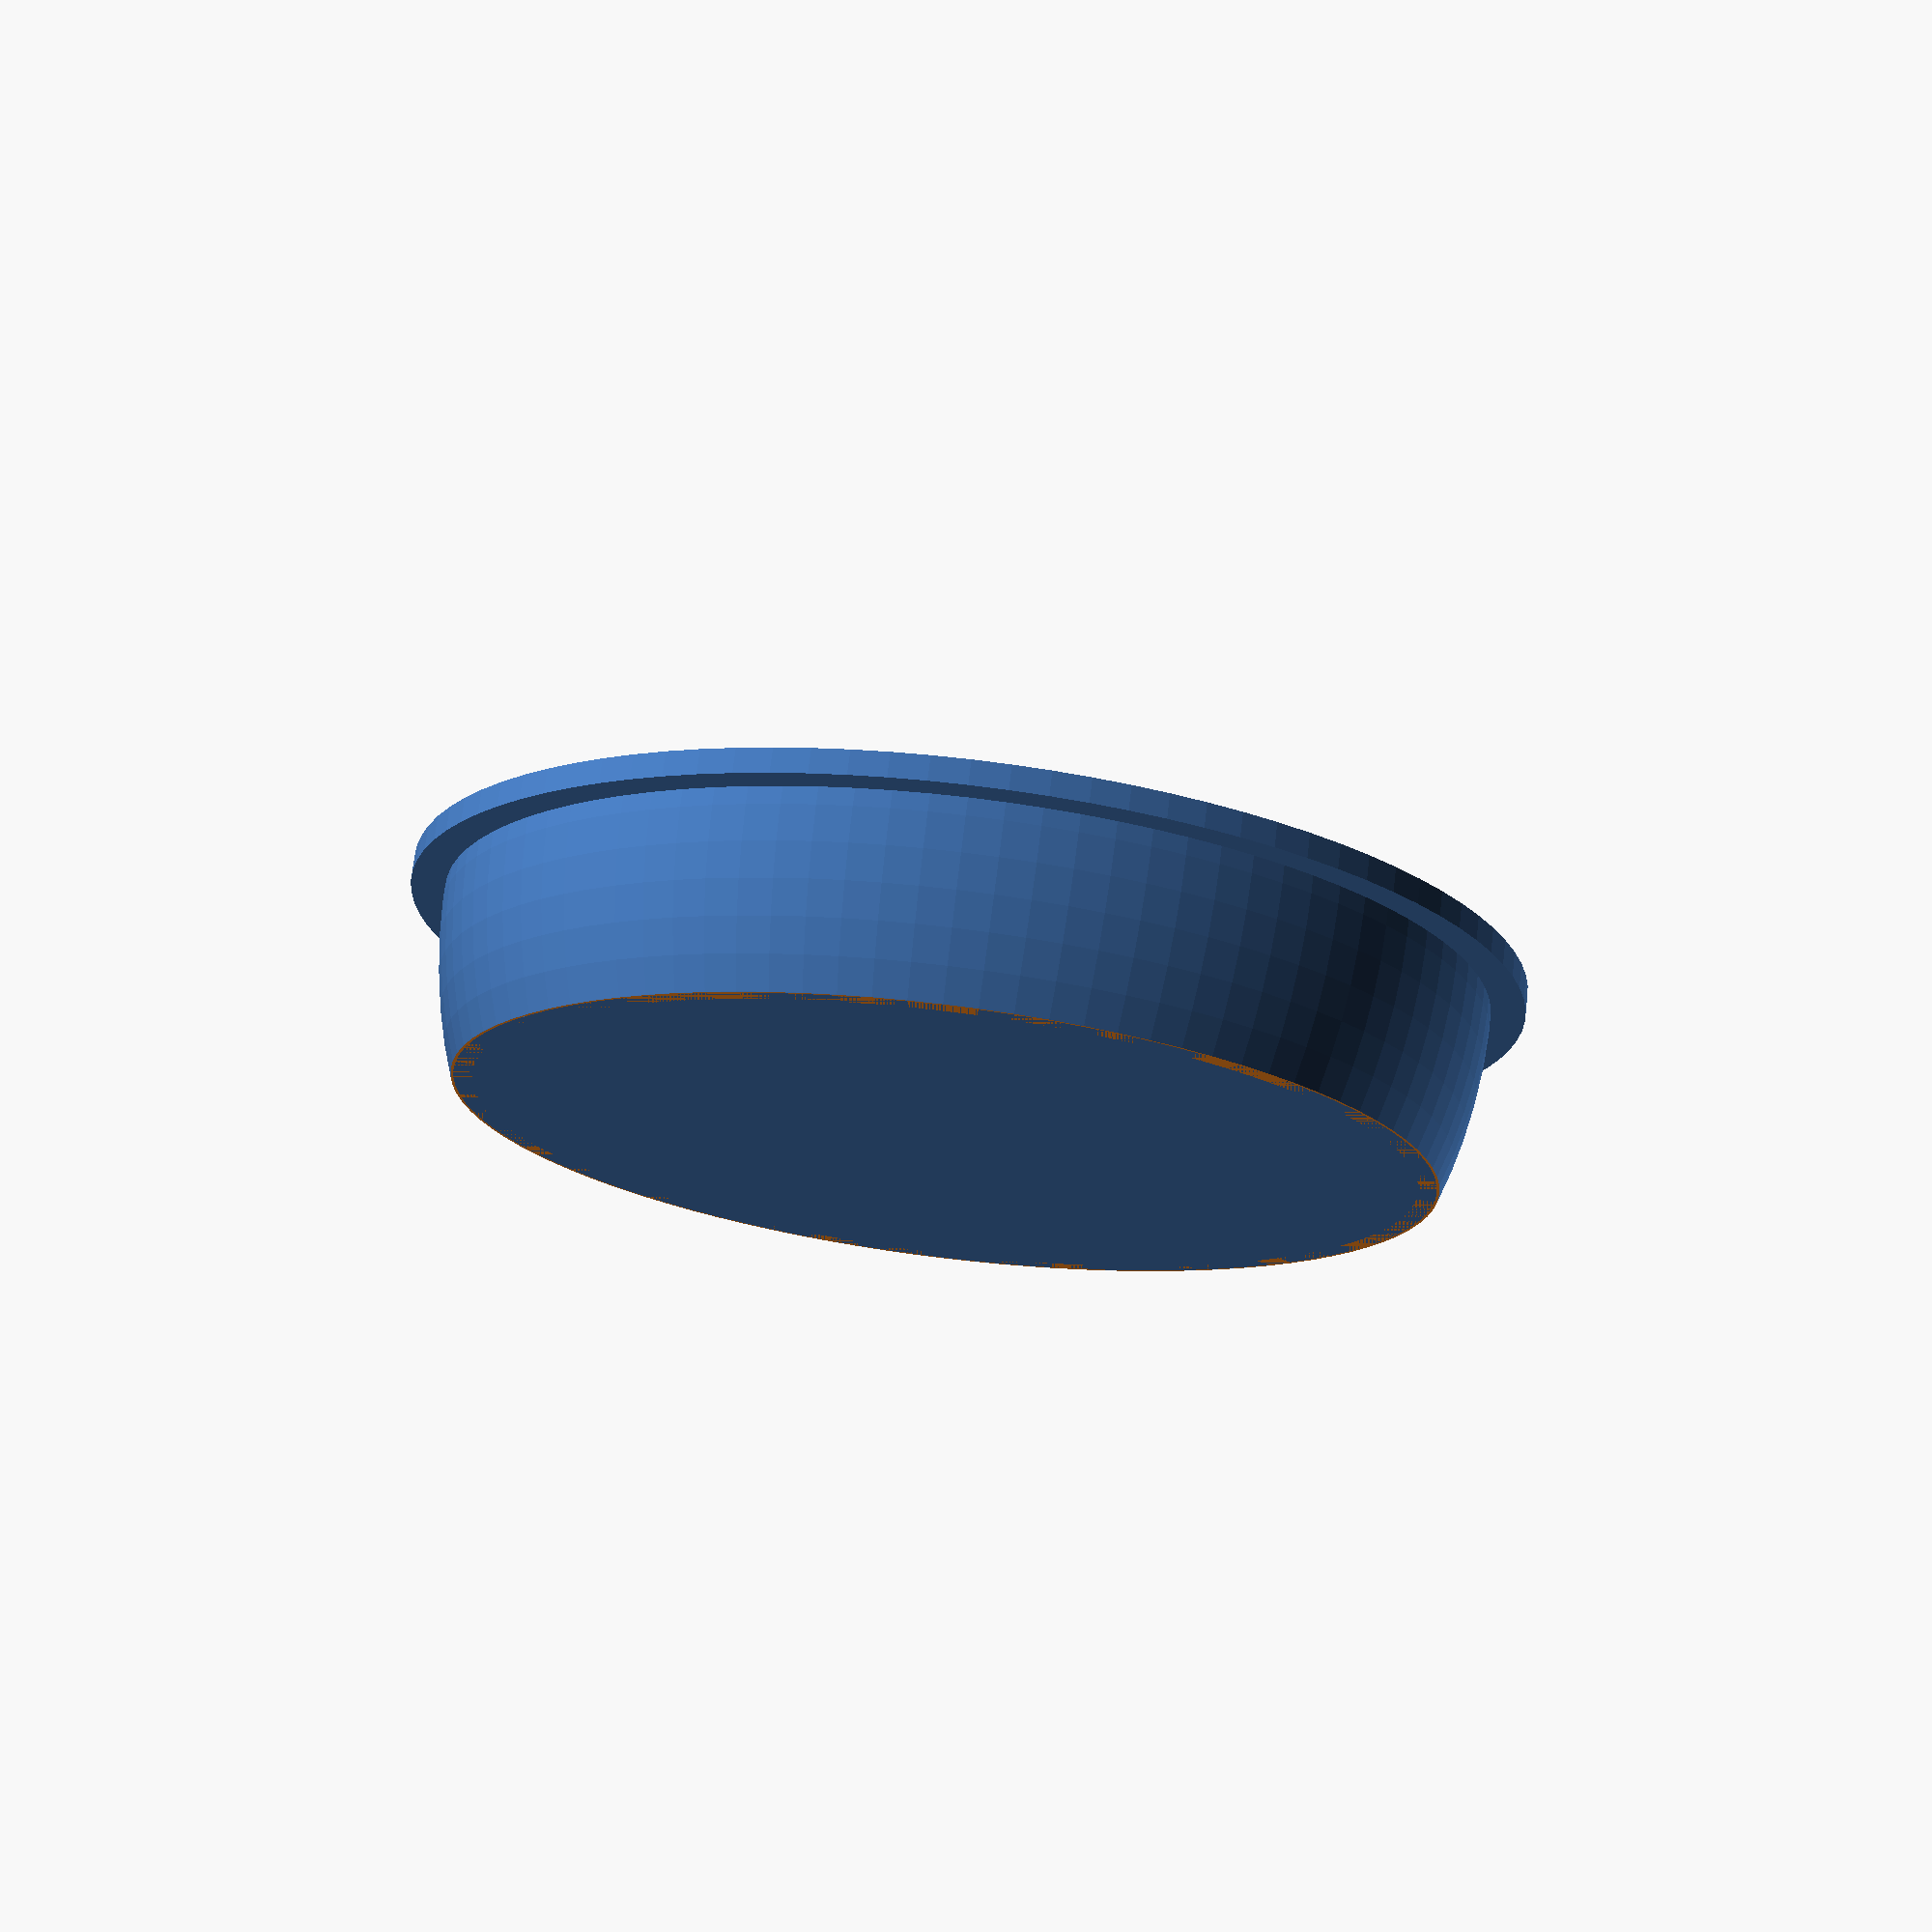
<openscad>
$fn=96;
top_z=138;
basin=350;
outer_lip_diameter=230;
outer_diameter=216;
inner_diameter=208;
bottom_diameter=201;
bowl_length=38.1;
difference(){
  union(){
    //translate([ 0, 0, 0 ])
    
    sphere(d = outer_diameter);
    
  
  cylinder(h=5,d=outer_lip_diameter);
   //cylinder(h = bowl_length, r1 = outer_diameter/2, r2 = bottom_diameter/2 );
  }
  sphere(d = inner_diameter);
  
  translate([0, 0, 5])
  cylinder(h=bowl_length*3, r = outer_diameter/2);
  
  //translate([ 0, 0, 0 ])
    
    
  
  translate([ 0, 0, -bowl_length*3 ])
    cylinder(h = bowl_length*2, d = outer_diameter );
    
}


difference(){
  
    
  //translate([ 0, 0, 0 ])
    
    //sphere(d = inner_diameter-5);

}

translate([ 0, 0, -bowl_length ])
    cylinder(h = 5, r1 = bottom_diameter/2, r2 = bottom_diameter/2+2.2 );



</openscad>
<views>
elev=106.8 azim=134.8 roll=353.1 proj=p view=solid
</views>
